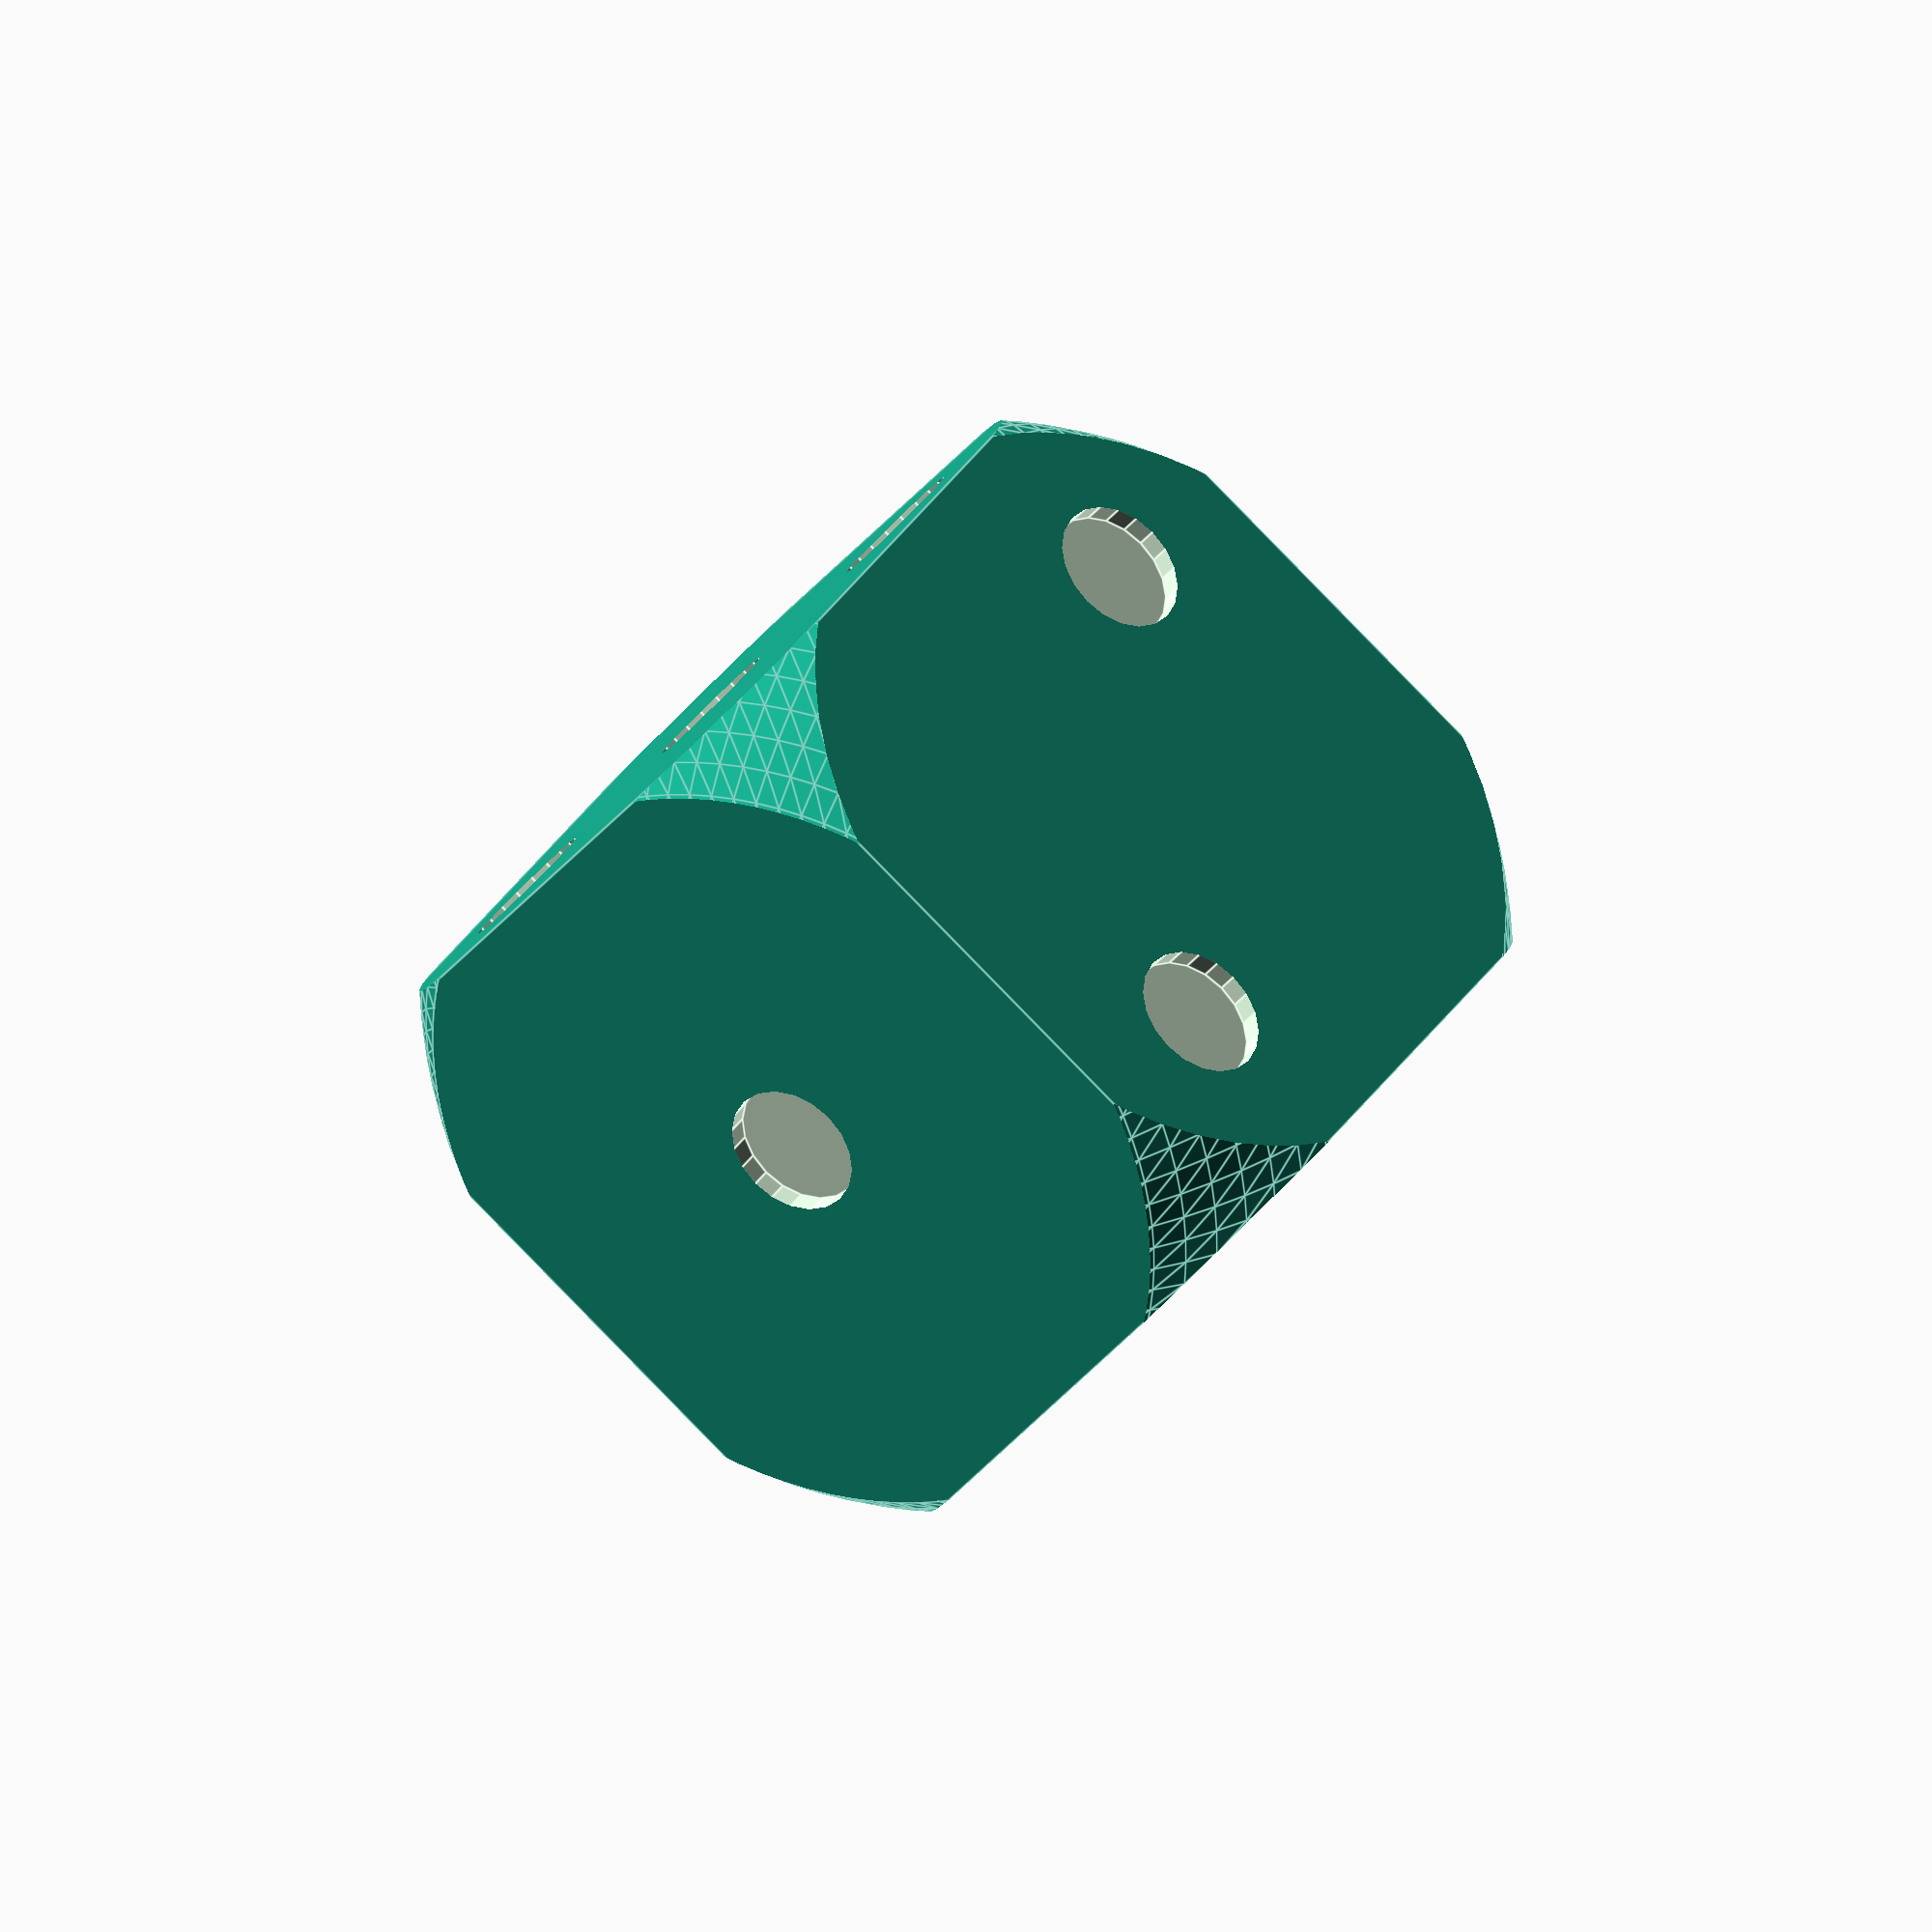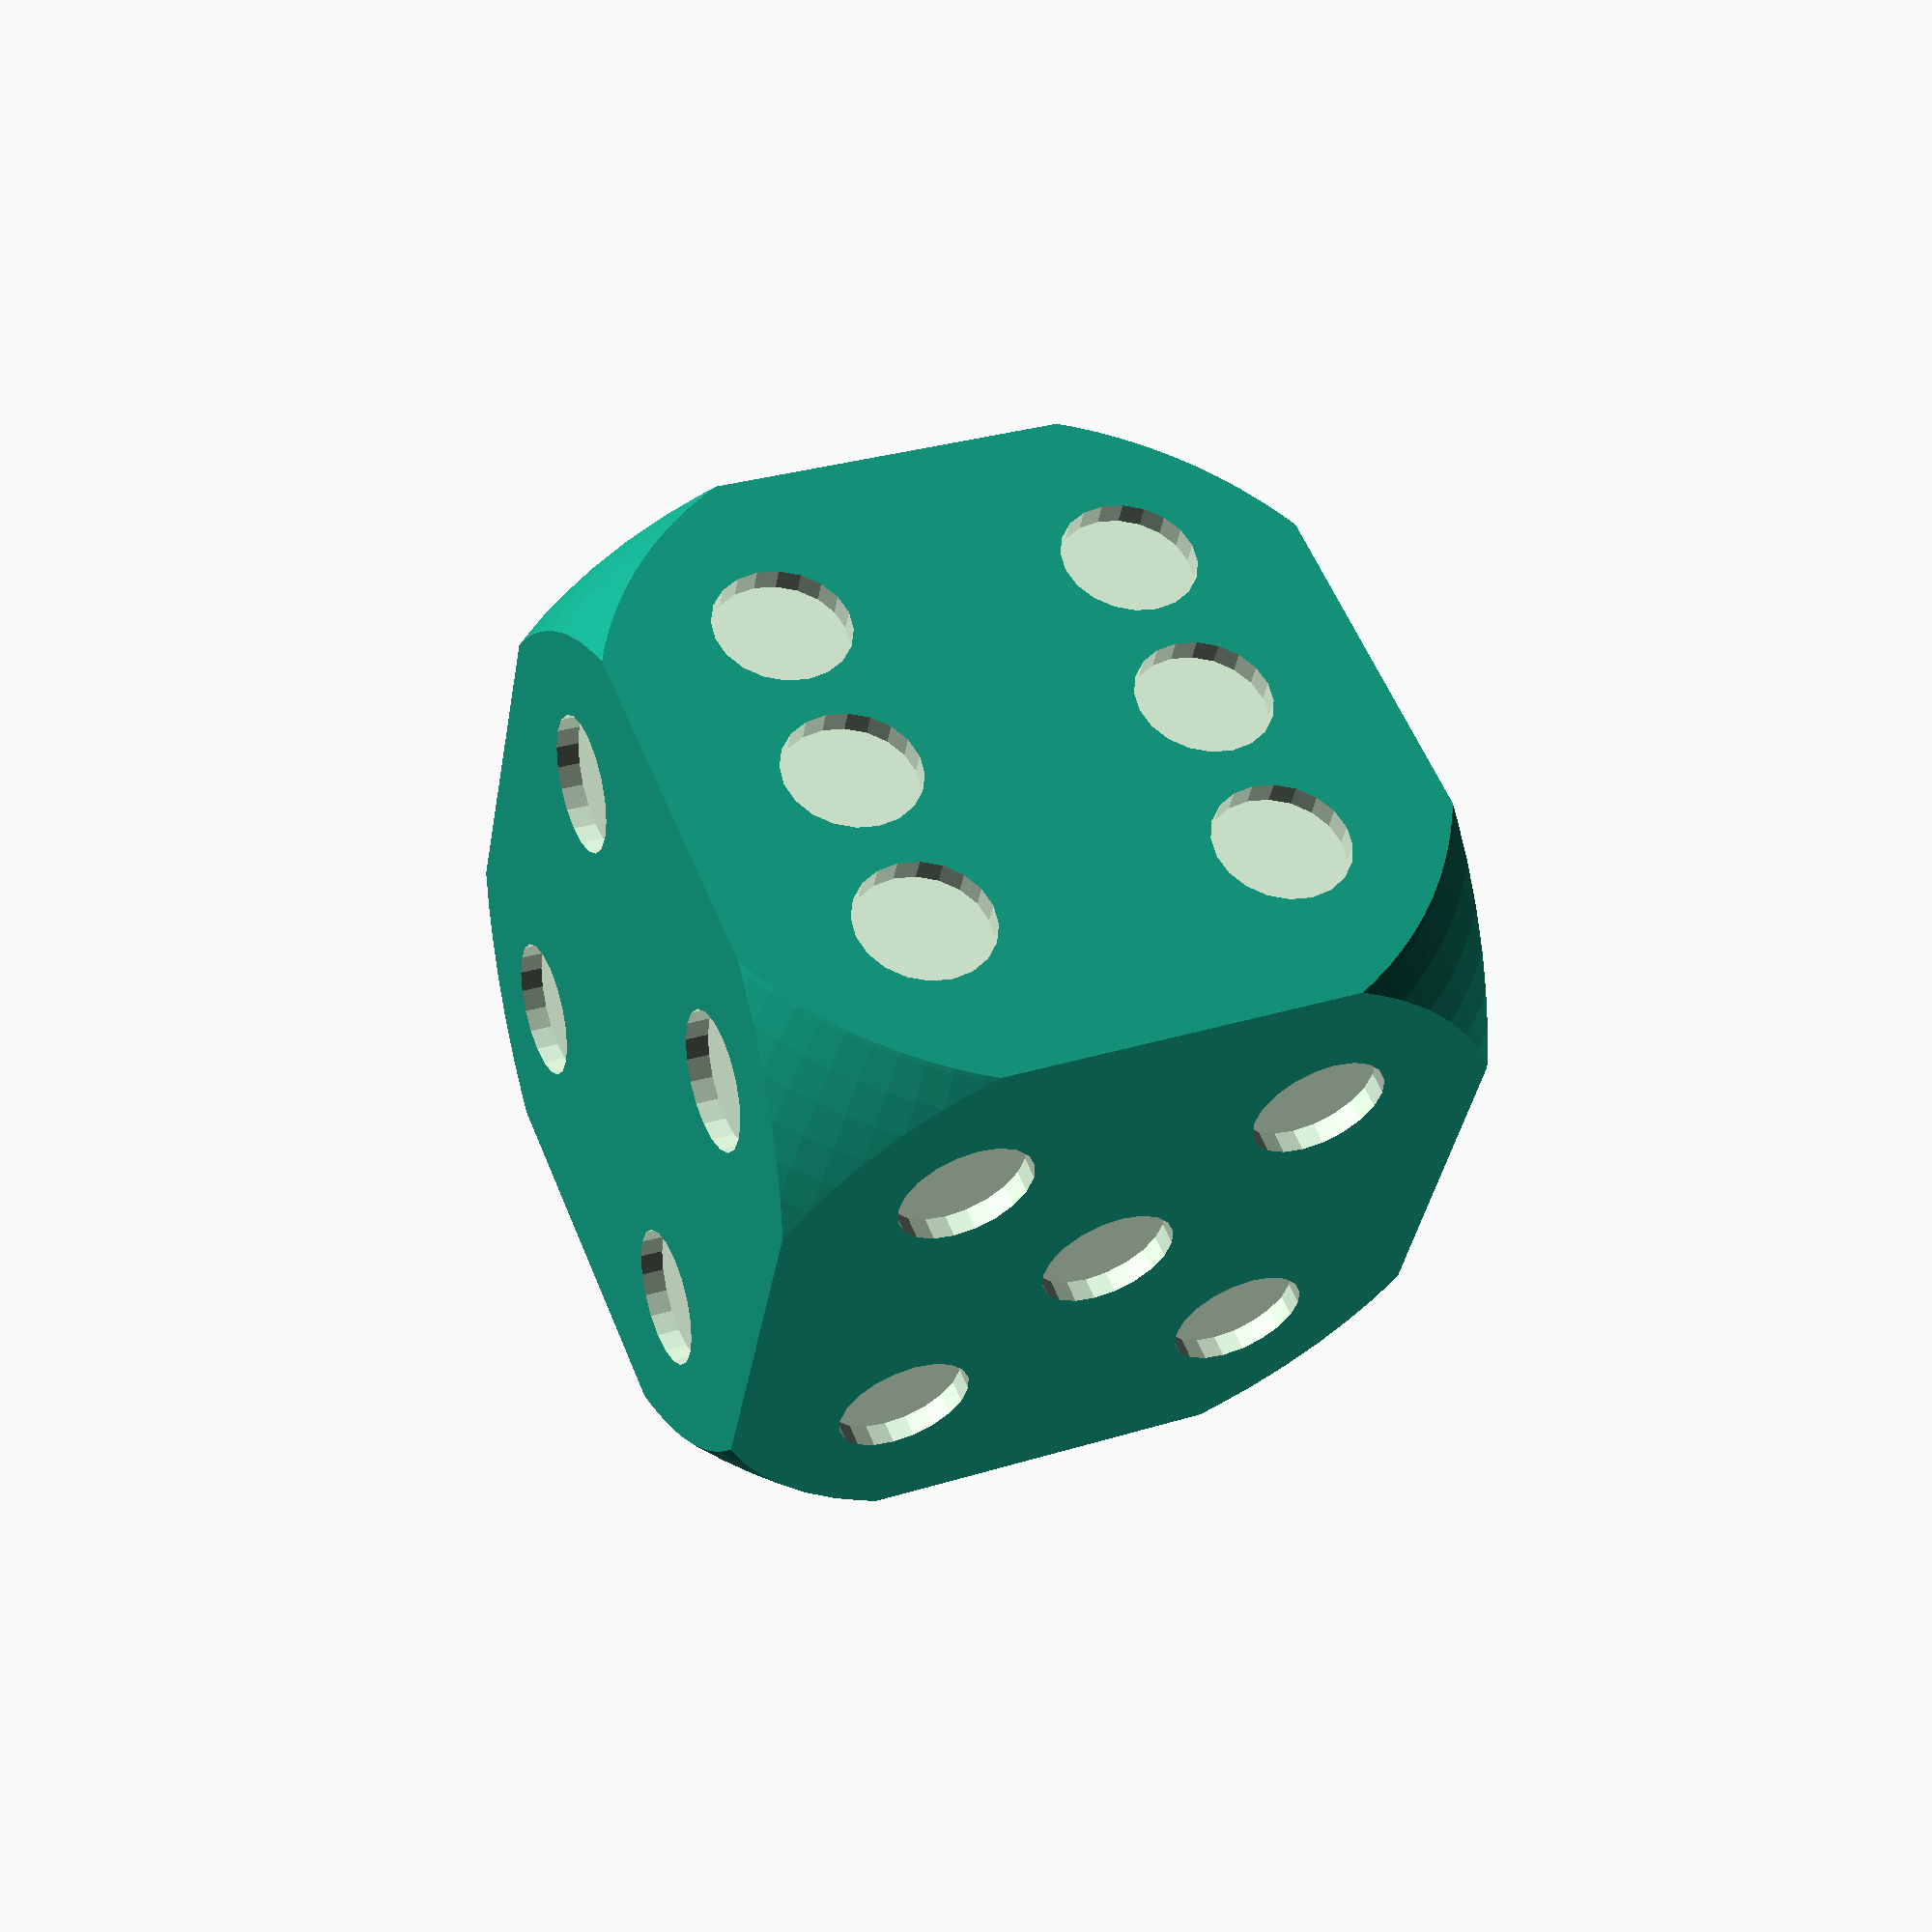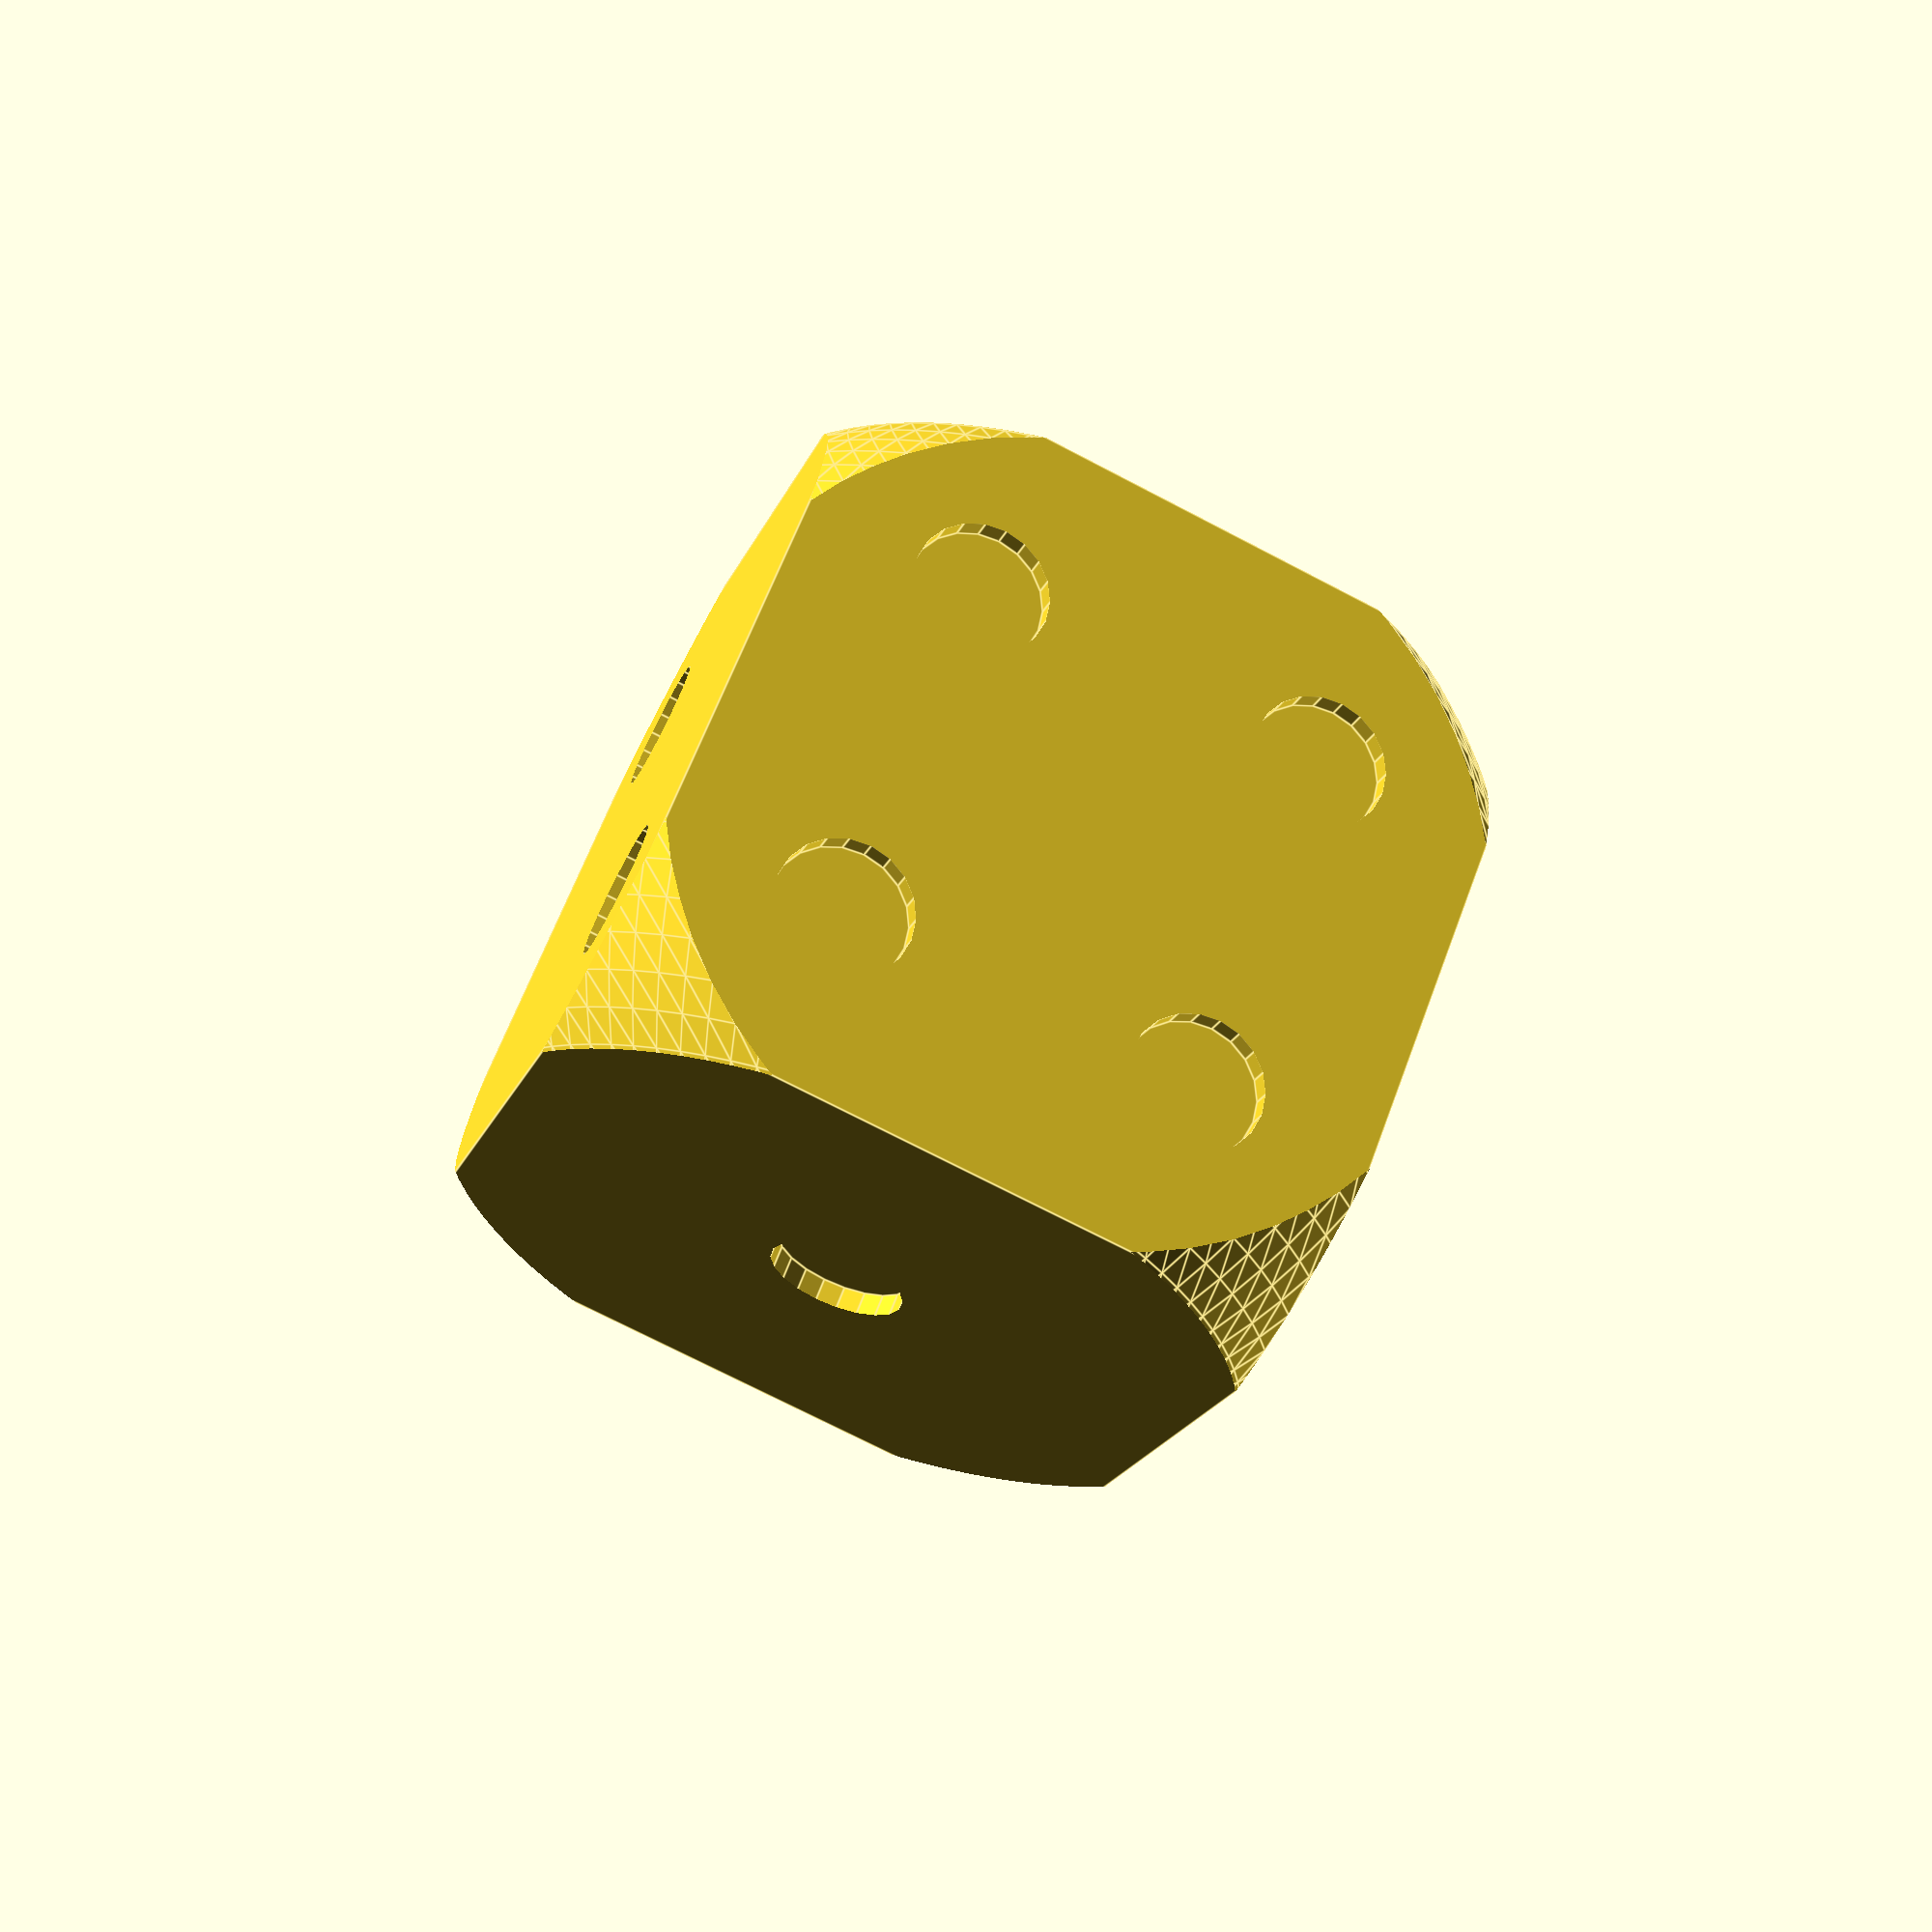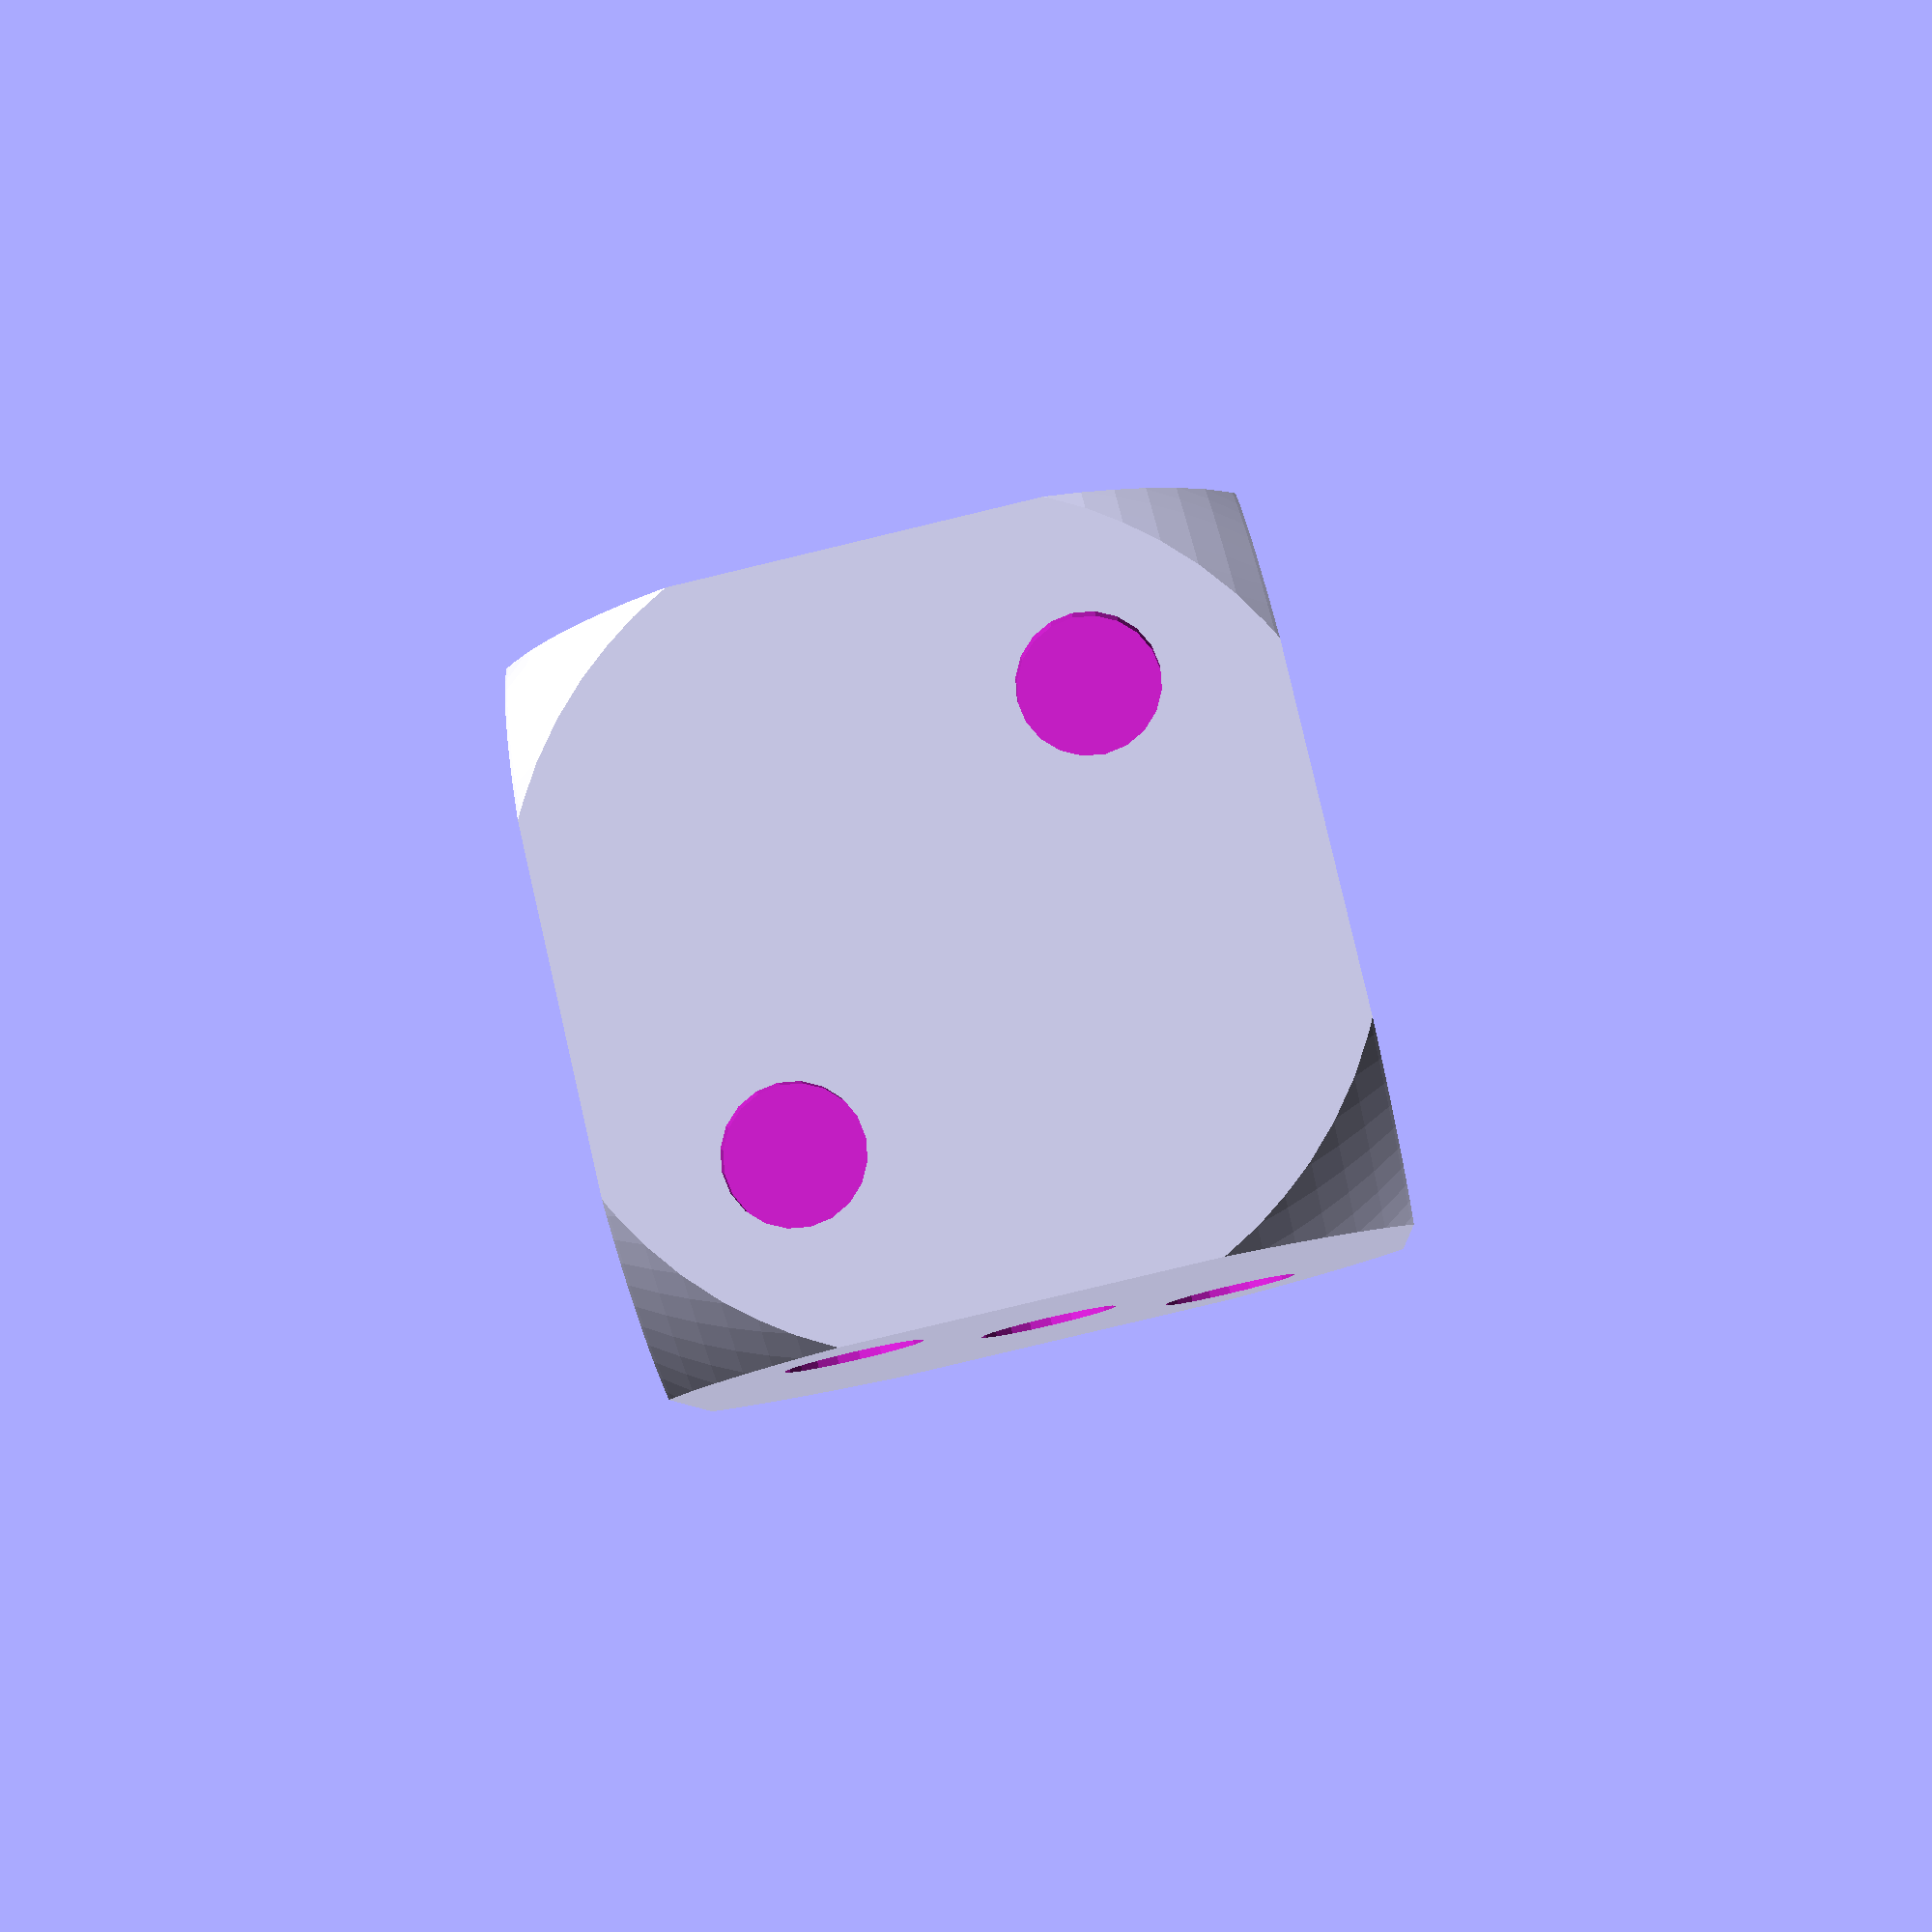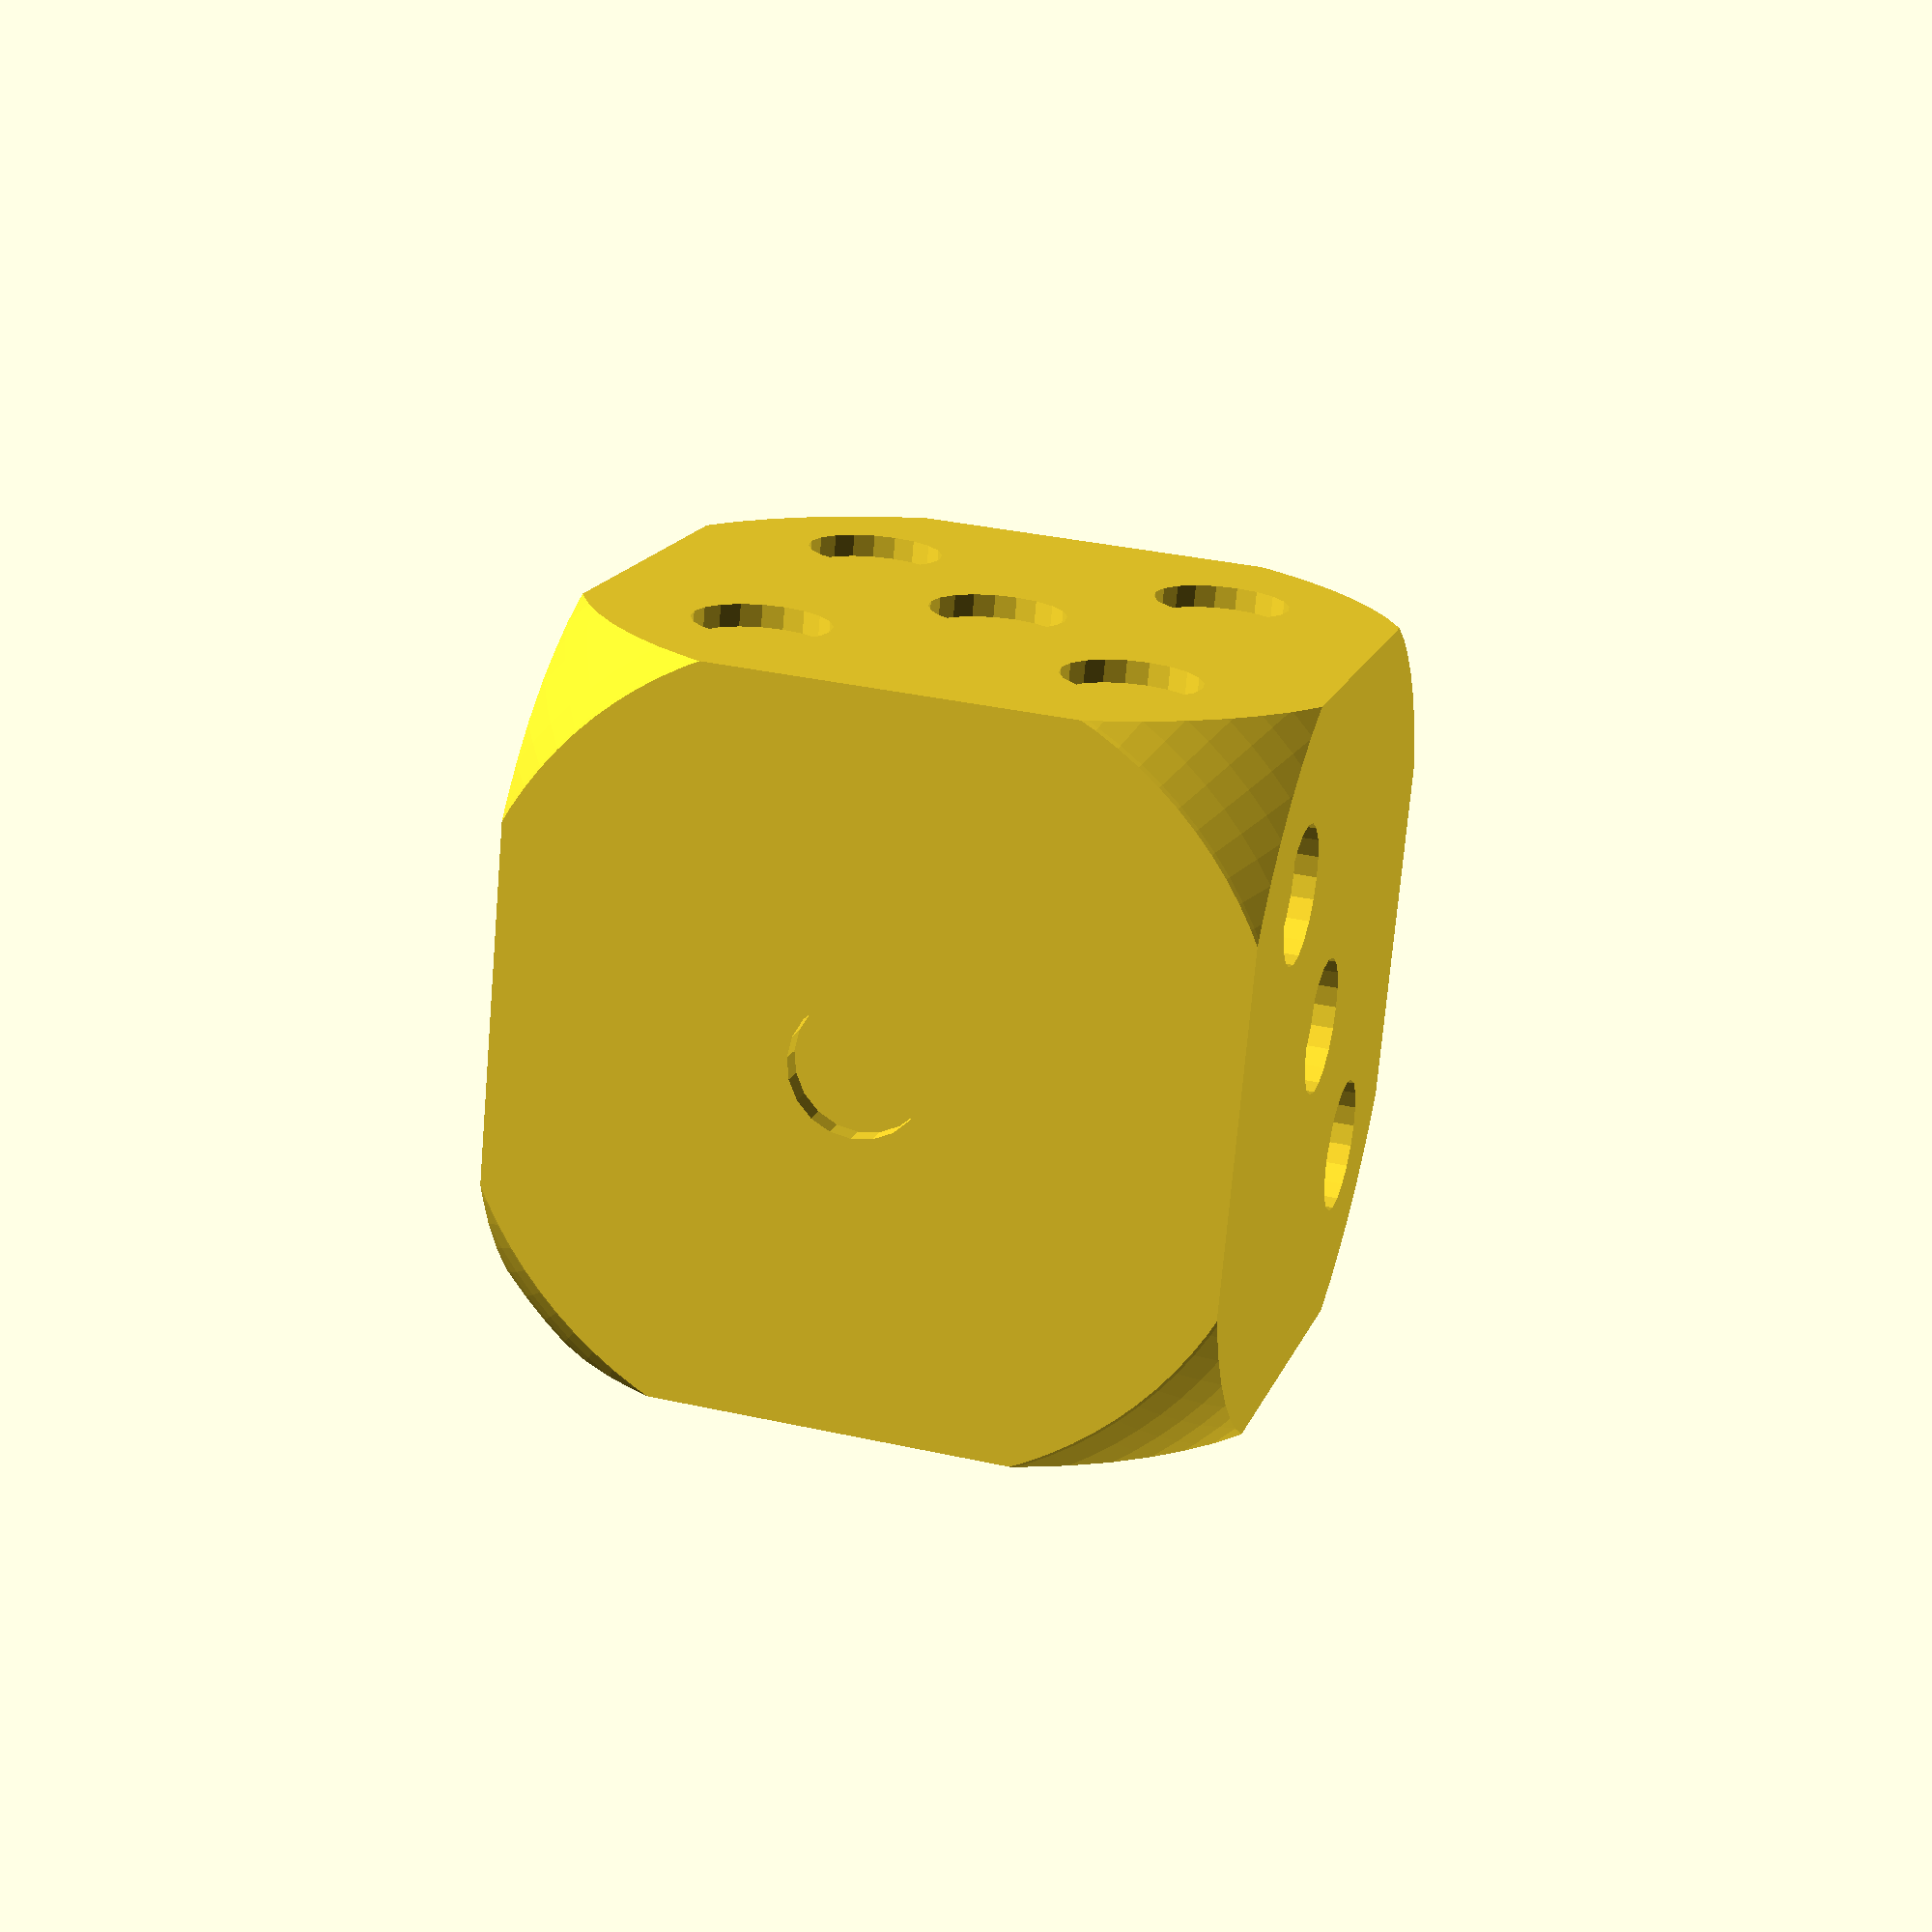
<openscad>
/* [Parameters] */
// Size of the dice
size = 18;
// Depth of the holes
depth = 0.6;
// Corner roundness
roundness=0.75; //[0.5:0.01:1]

/* [Patterns] */
/* Bidimensional binary matrix with the dice face pattern.
Opposite sides of a dice add up to seven */
//Dice face one on +z axis
z_pos = [[0,0,0], [0,1,0], [0,0,0]]; 

//Dice face six on -z axis
z_neg = [[1,0,1], [1,0,1], [1,0,1]];  

//Dice face five on +y axis
y_pos = [[1,0,1], [0,1,0], [1,0,1]]; 

//Dice face two on -y axis    
y_neg = [[1,0,0], [0,0,0], [0,0,1]]; 

//Dice face three on +x axis          
x_pos = [[1,0,0], [0,1,0], [0,0,1]];

//Dice face four on -x axis       
x_neg = [[1,0,1], [0,0,0], [1,0,1]]; 
         
/* [Hidden] */
faces =[z_pos, z_neg, y_pos, y_neg, x_pos, x_neg];

rotations = [[  0,  0, 0], //face z
             [180,  0, 0], //face -z
             [-90,  0, 0], //face y
             [ 90,  0, 0], //face -y
             [  0, 90, 0], //face x
             [  0,-90, 0]];//face -x


//dice
difference(){
  //dice body
  intersection(){
    cube(size, center=true);
    sphere(roundness*size, $fn=100);
  }
  //dice faces
  for (i=[0:5])
    rotate(rotations[i])
      holes(size, depth, faces[i]);
}


/* Create the holes on the dice face pointing towards the z axis
    "s" is dice size
    "d" is hole depth
    "n" is a binary bidemensional matrix with de number pattern */
module holes(s, d, n) {
  pos=[-s/4, 0, s/4];
  for(i=[0:len(n)]) {
    for(j=[0:len(n[i])]){
      if(n[i][j]==1)
        translate([pos[j],-1*pos[i],(s-d+0.1)/2])
          cylinder(r=0.09375*s, h=d, center=true, $fn=20); 
    }   
  }      
}
</openscad>
<views>
elev=324.9 azim=217.3 roll=28.5 proj=o view=edges
elev=37.6 azim=202.3 roll=170.4 proj=p view=wireframe
elev=297.9 azim=109.4 roll=20.1 proj=p view=edges
elev=82.2 azim=15.2 roll=283.5 proj=p view=solid
elev=164.0 azim=185.1 roll=163.8 proj=p view=wireframe
</views>
